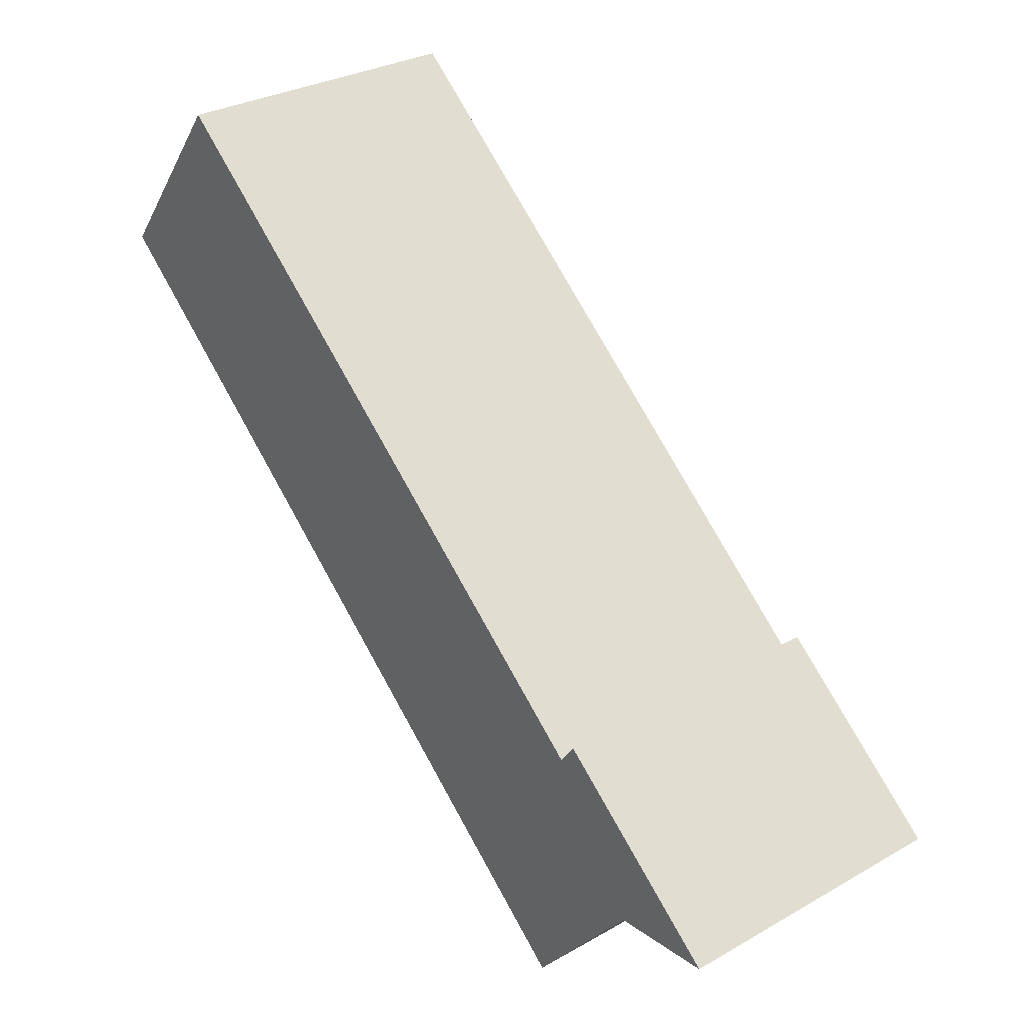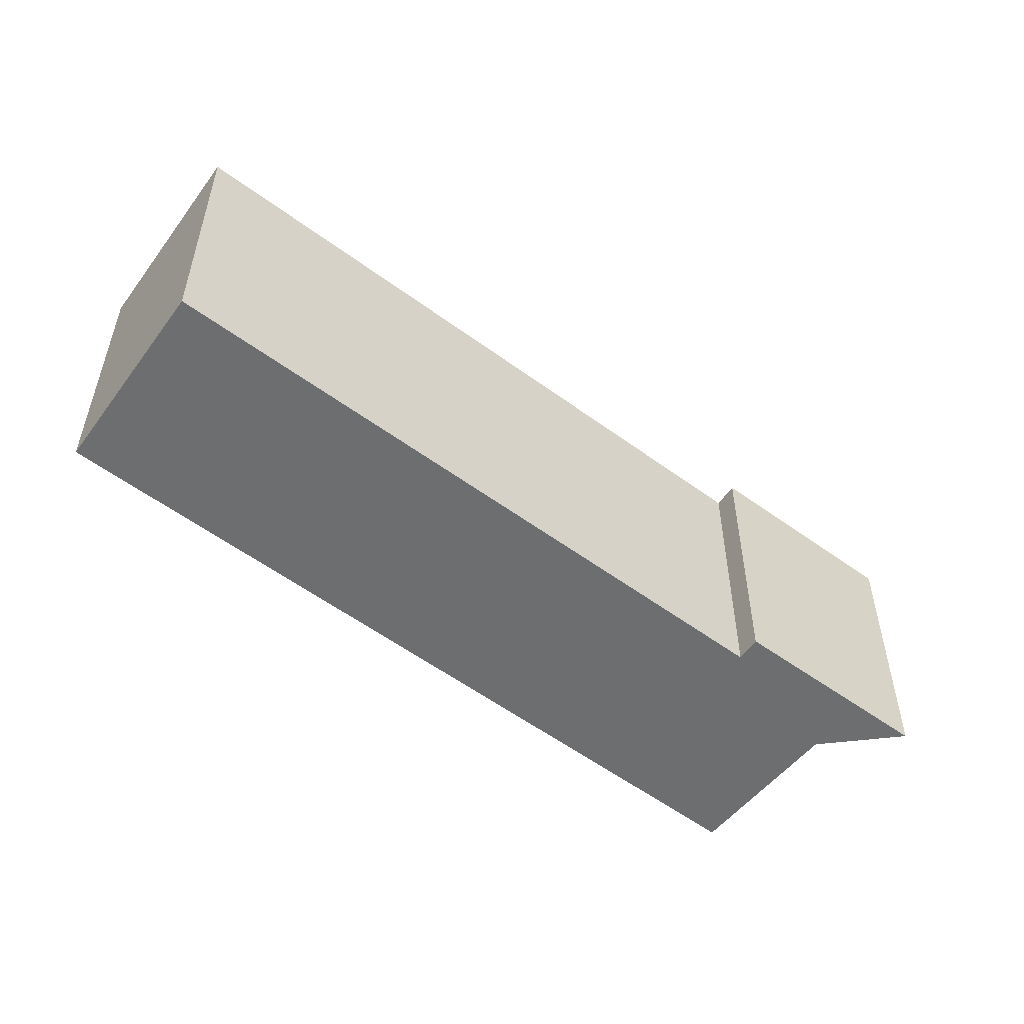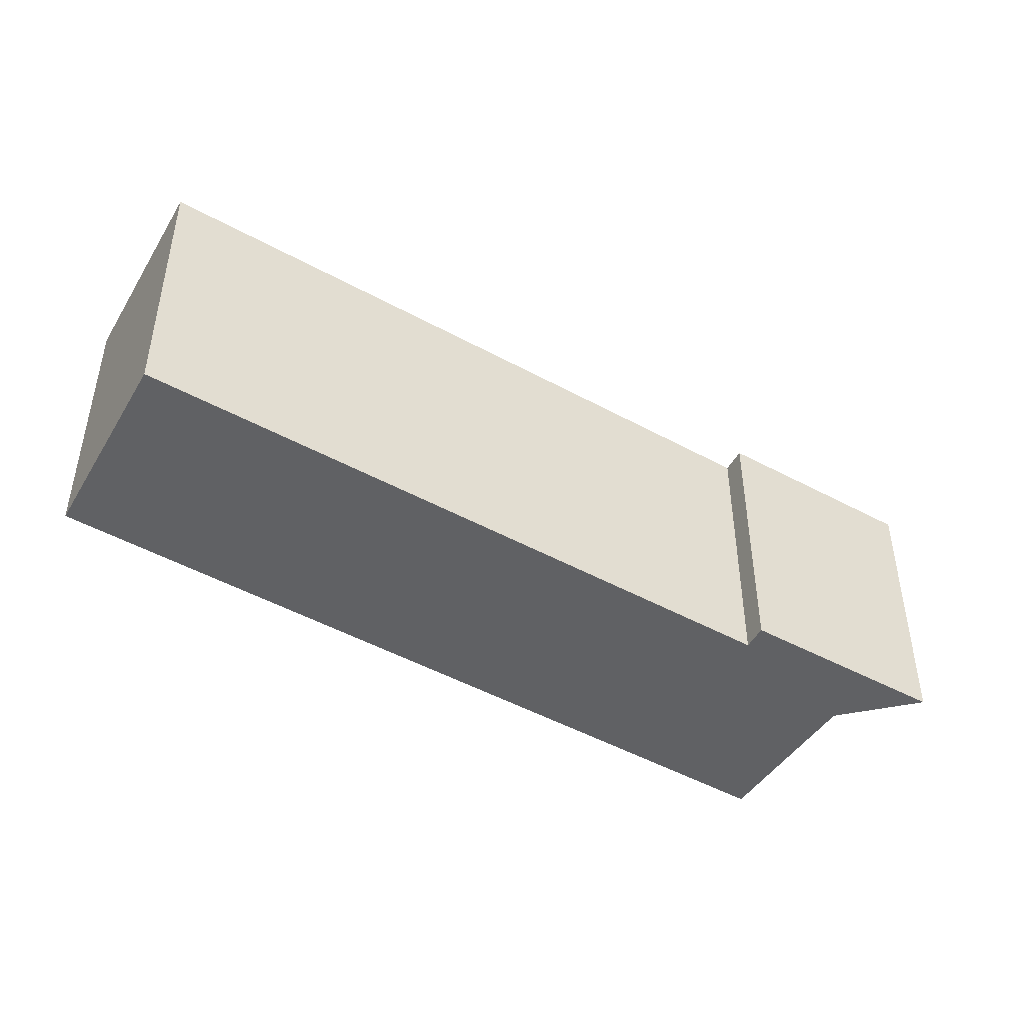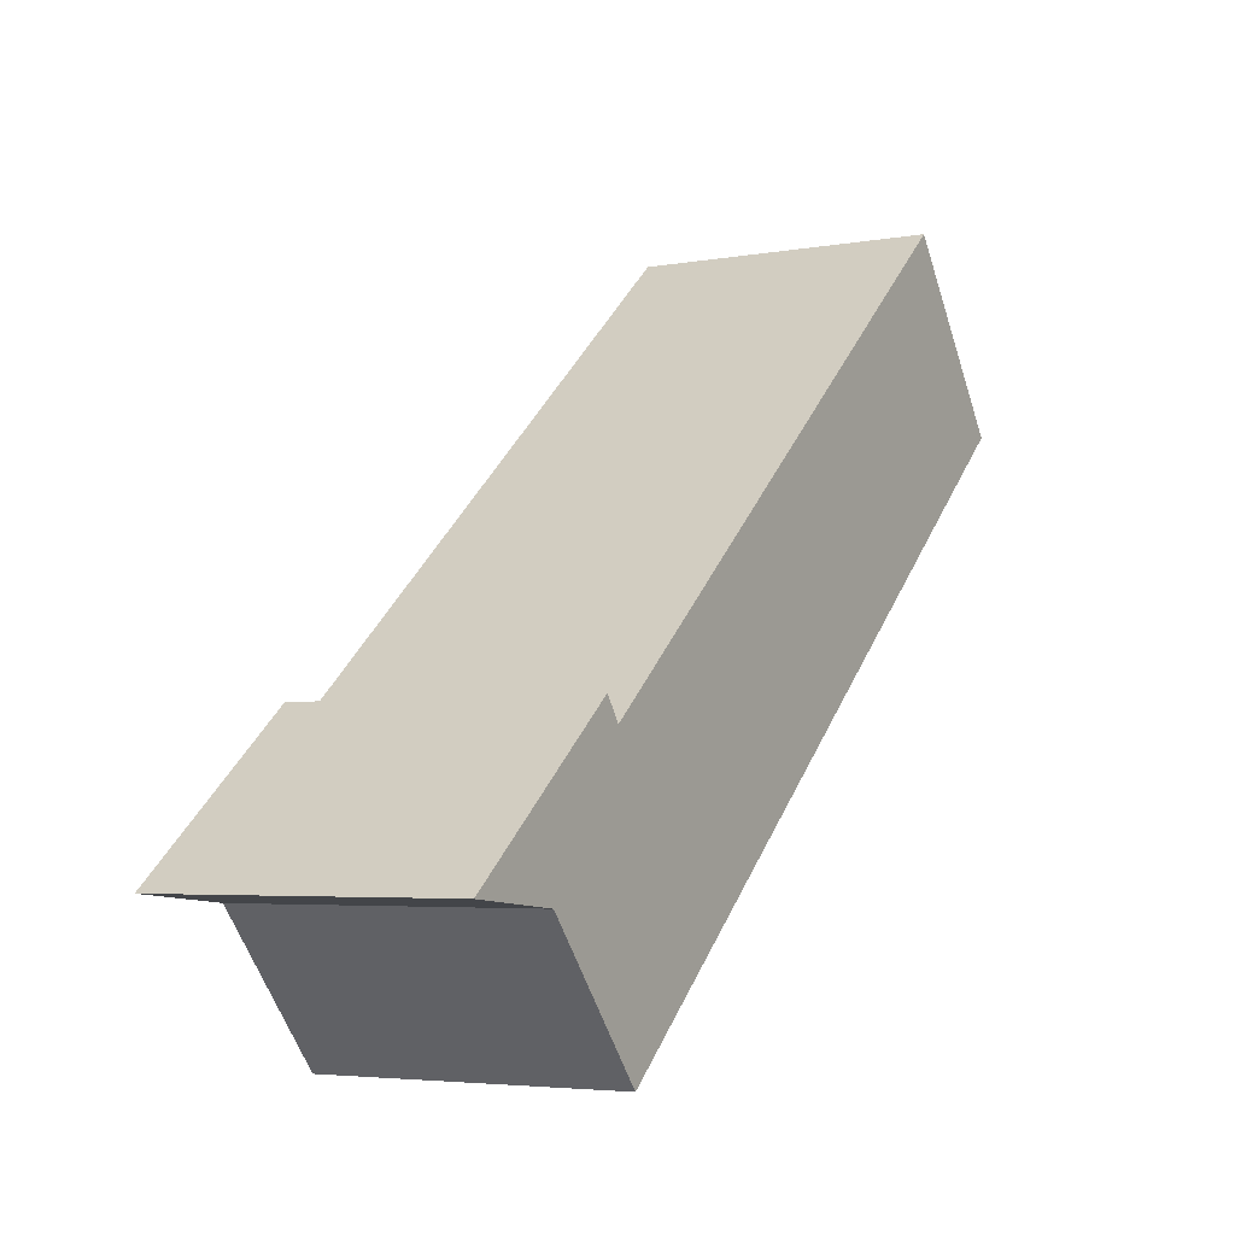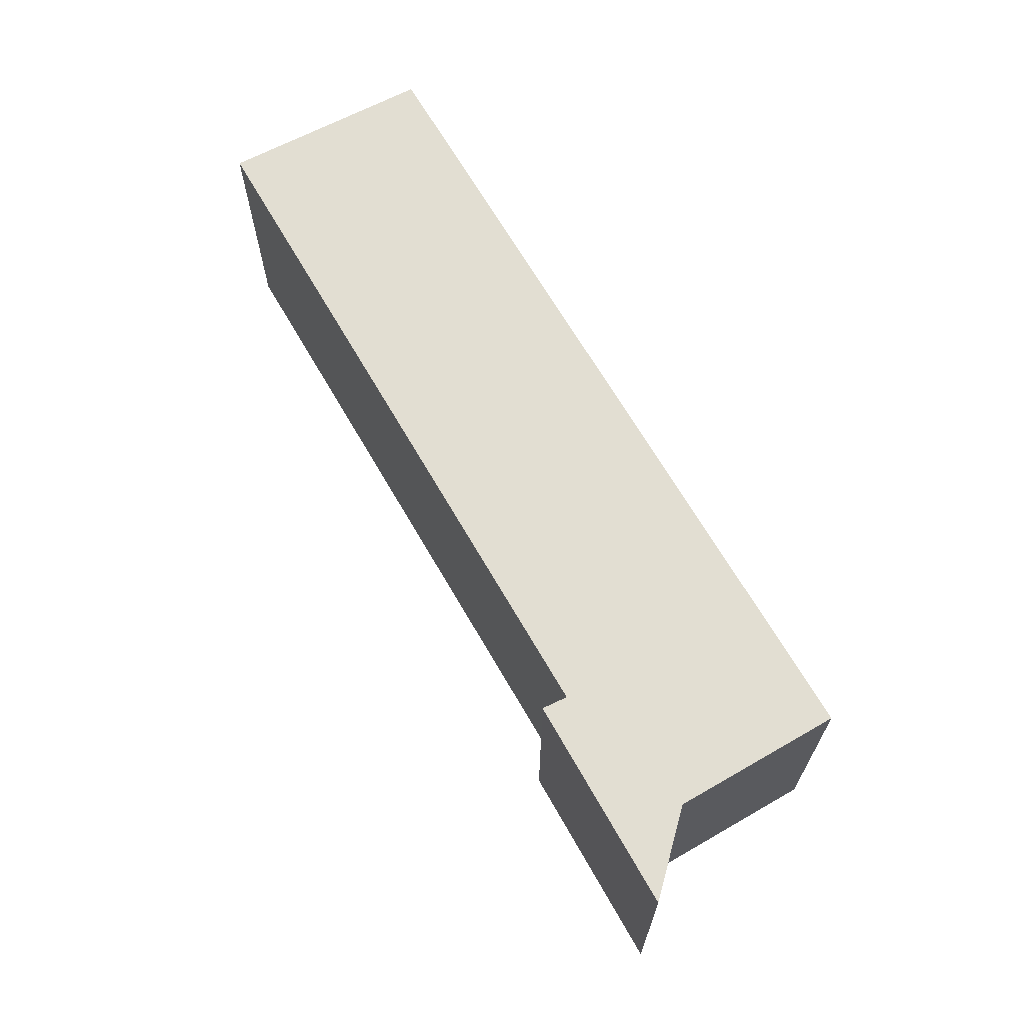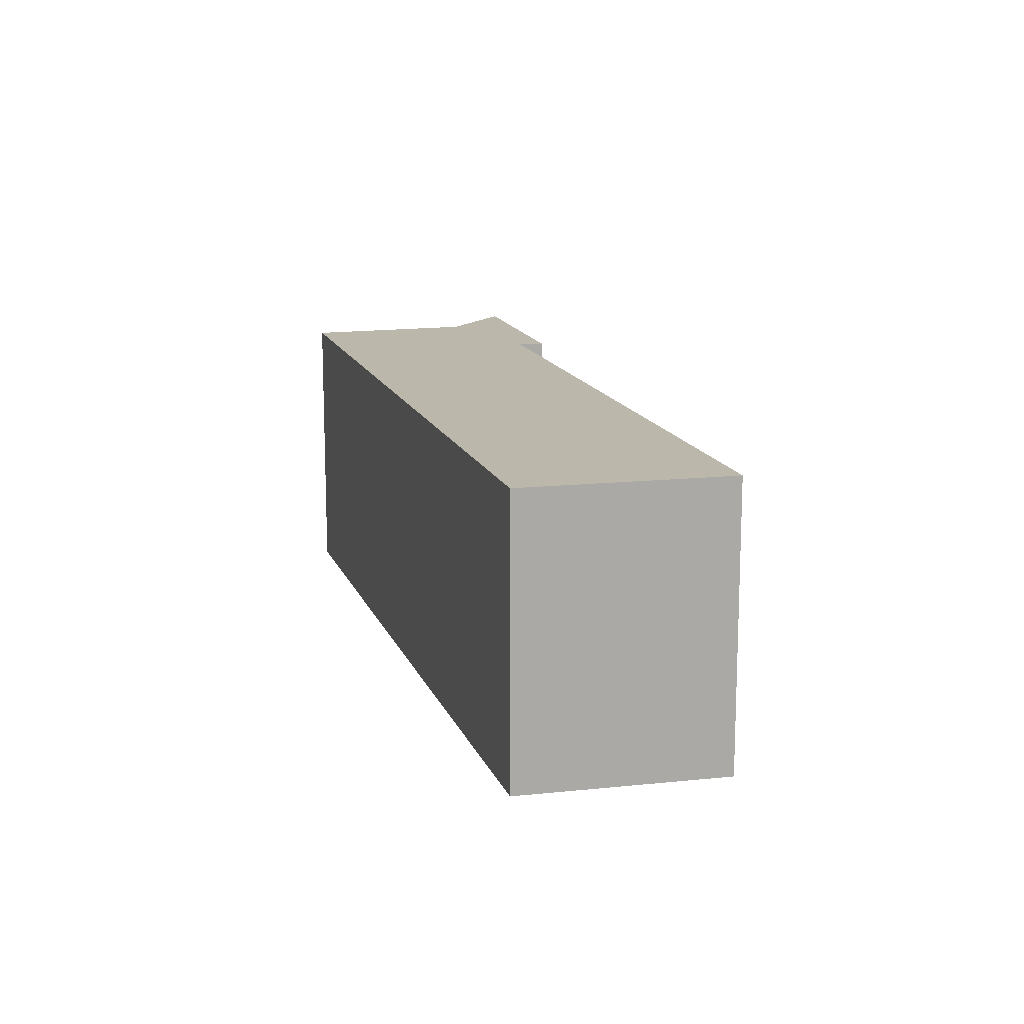
<metadata>
{"format":"obj","ext":"obj","renderer":"f3d","projection":"perspective","resolution":1024,"background":"white","views":[{"elev":30.1,"azim":50.4,"up":"+Z"},{"elev":-54.2,"azim":1.9,"up":"+Y"},{"elev":-46.8,"azim":8.1,"up":"+Y"},{"elev":-4.4,"azim":120.3,"up":"+Z"},{"elev":68.0,"azim":100.0,"up":"+Y"},{"elev":14.5,"azim":-65.8,"up":"+Y"}]}
</metadata>
<code>
v  0 3.374 2.066e-16
v  8.986 3.374 -4.941
v  7.663 3.374 -6.512
v  7.948 3.374 -3.418
v  1.515 3.374 1.995
v  8.132 3.374 -3.161
v  10.15 3.374 -4.834
v  10.15 2.96e-16 -4.834
v  8.986 3.025e-16 -4.941
v  7.663 3.987e-16 -6.512
v  0 0 0
v  1.515 -1.222e-16 1.995
v  7.948 2.093e-16 -3.418
v  8.132 1.936e-16 -3.161
g defaultobject
f 1 2 3
f 2 1 4
f 4 1 5
f 2 6 7
f 6 2 4
f 8 2 7
f 2 8 9
f 9 3 2
f 3 9 10
f 10 1 3
f 1 10 11
f 11 5 1
f 5 11 12
f 13 6 4
f 6 13 14
f 12 4 5
f 4 12 13
f 14 7 6
f 7 14 8
f 14 9 8
f 9 14 13
f 9 11 10
f 11 9 13
f 11 13 12

</code>
